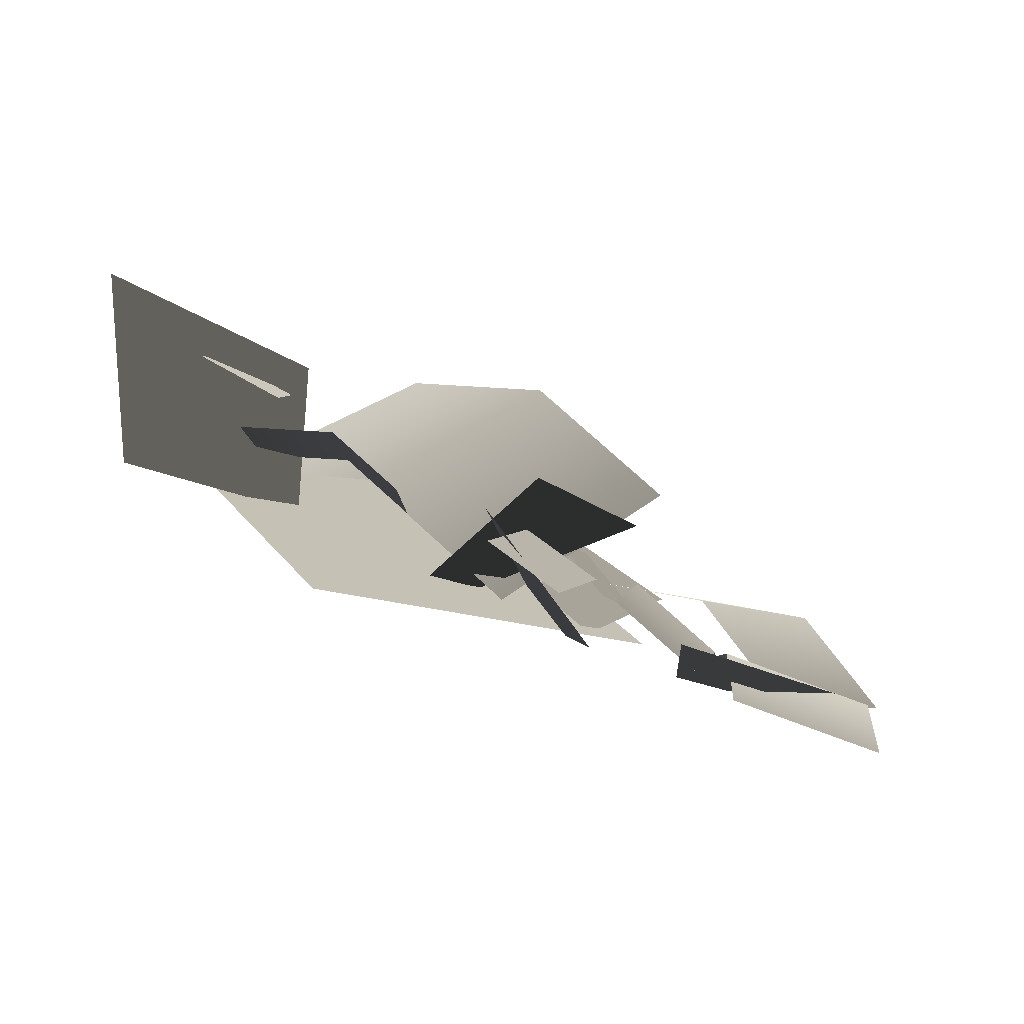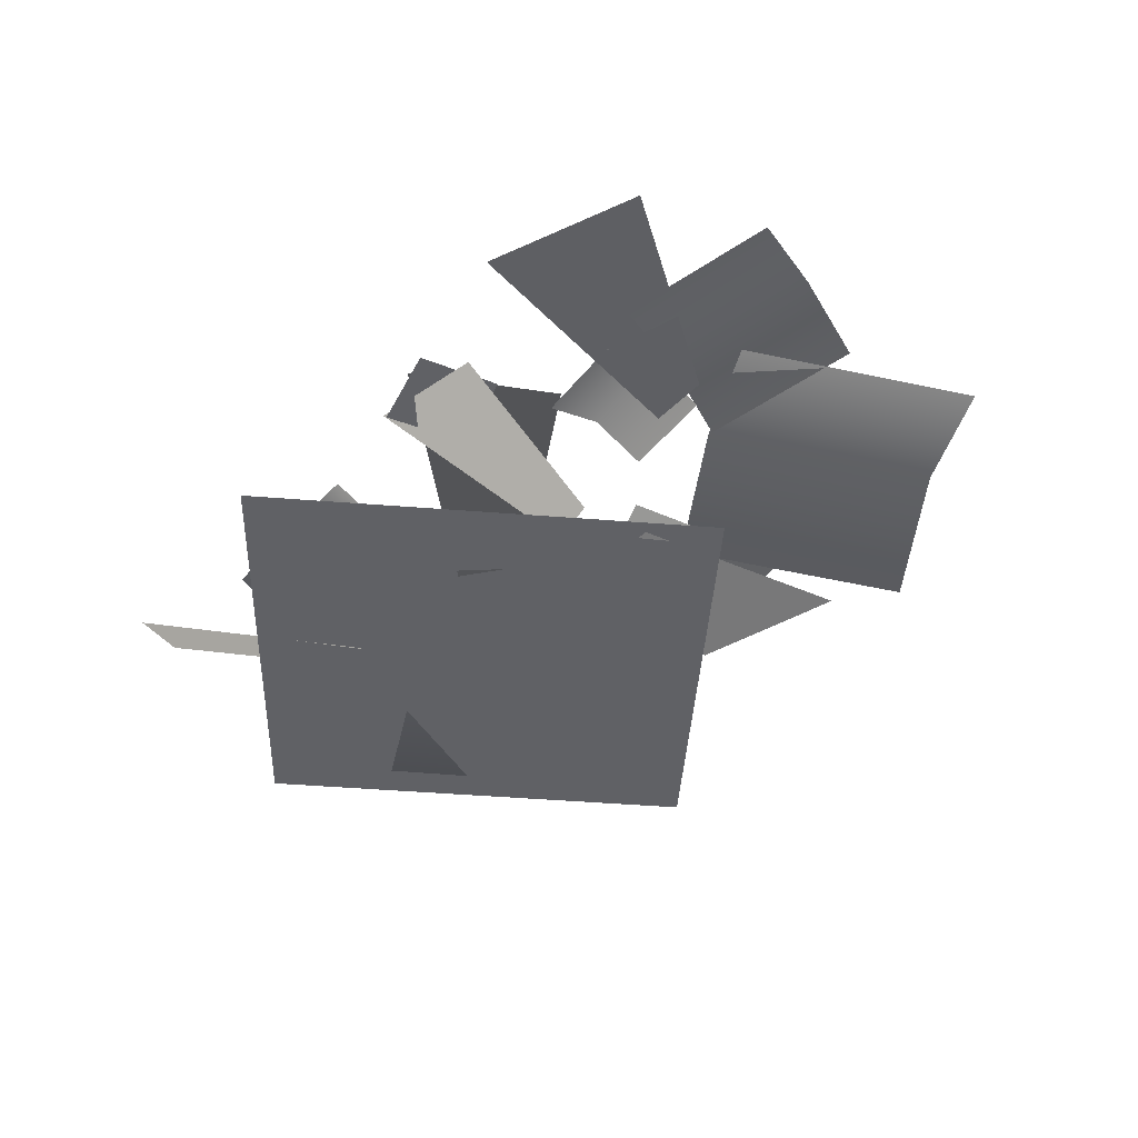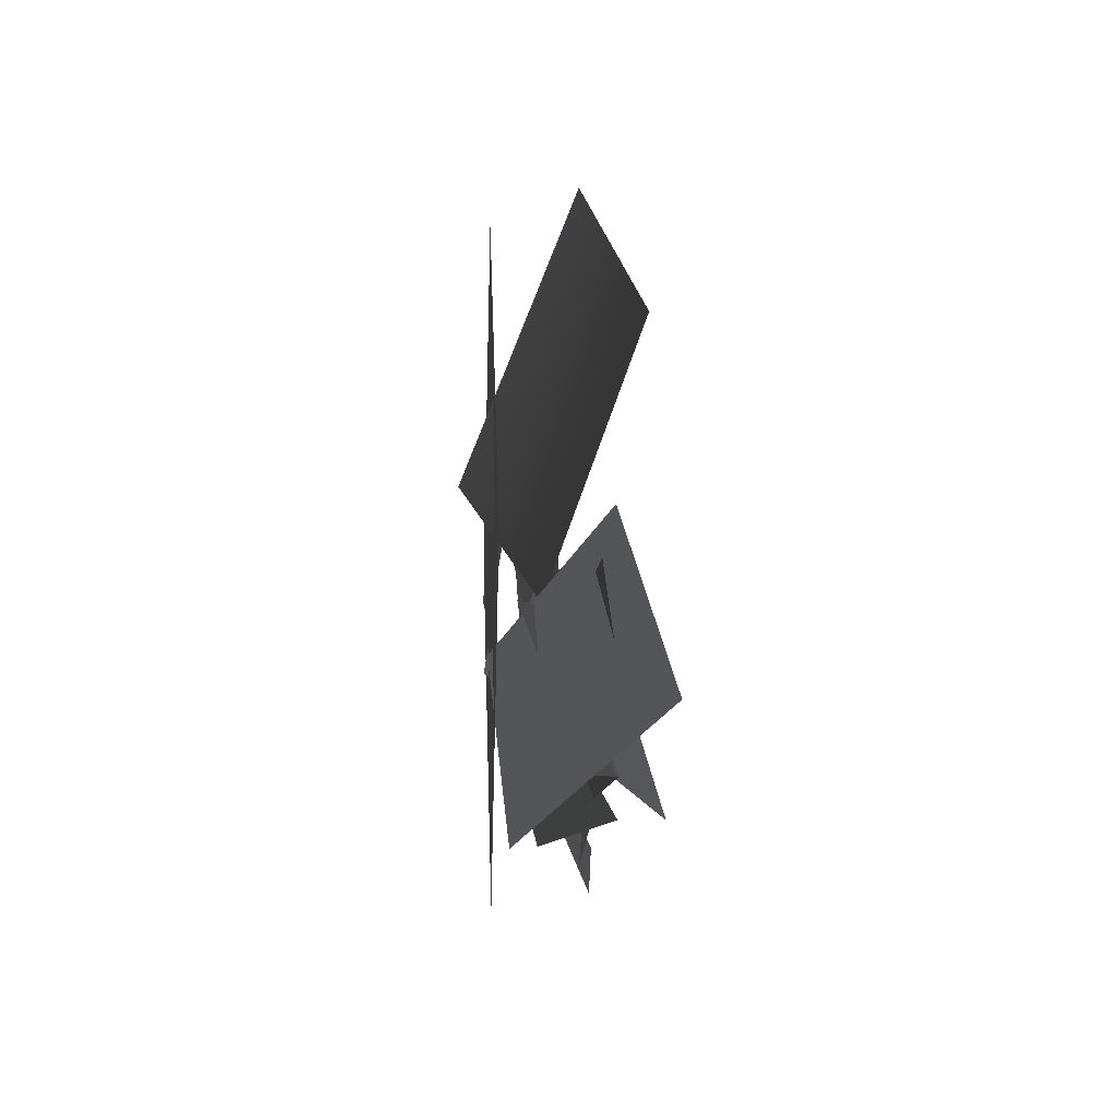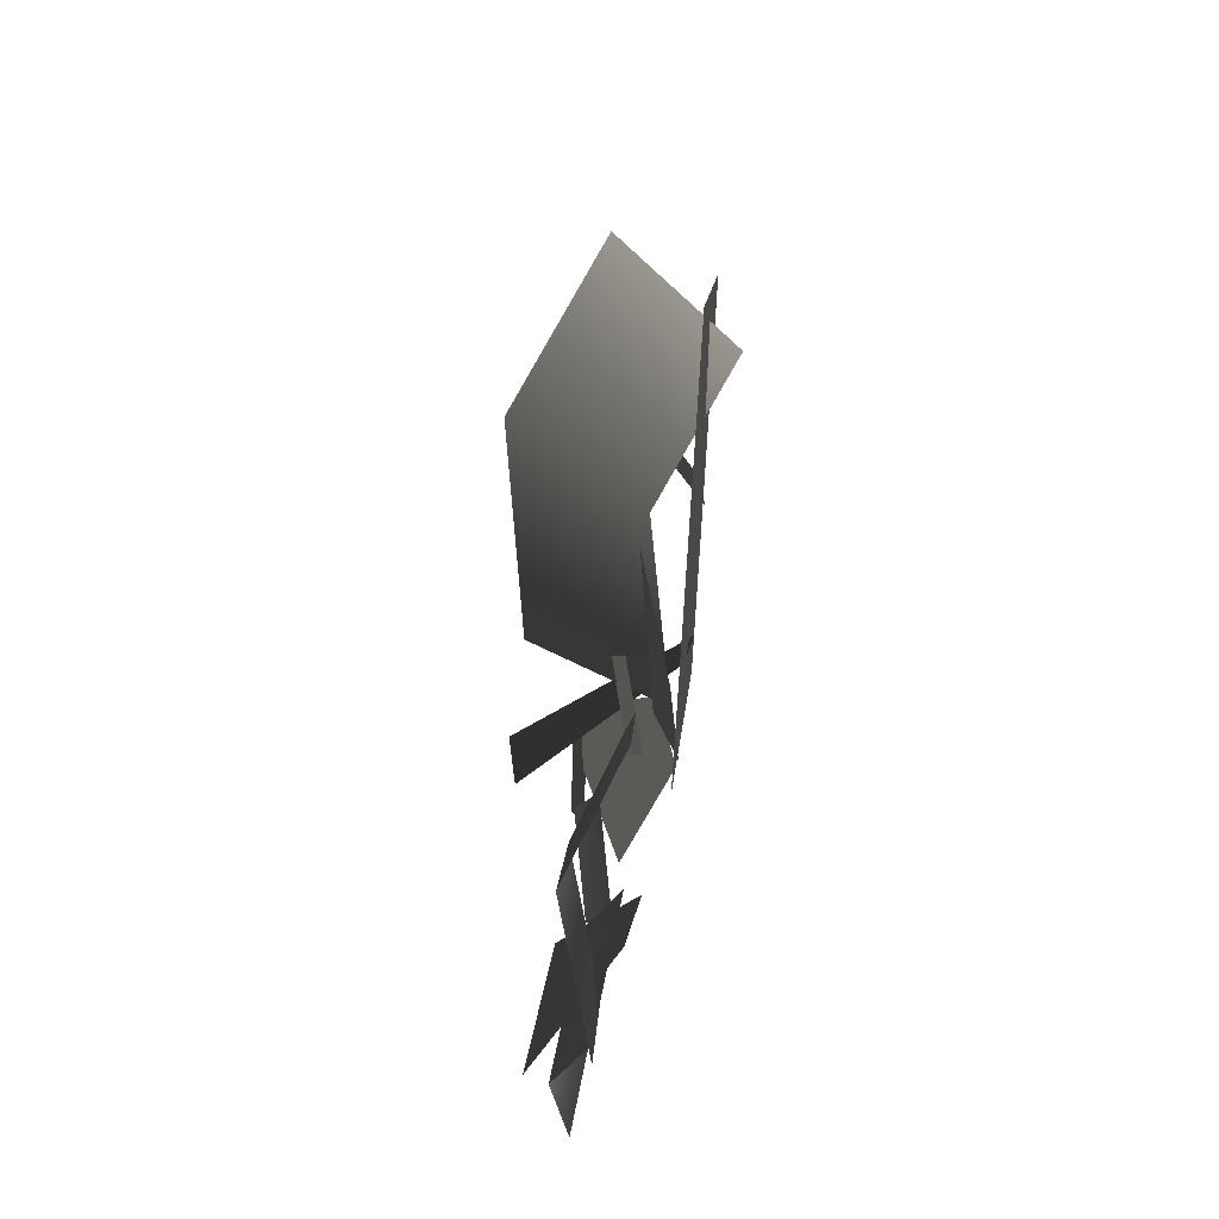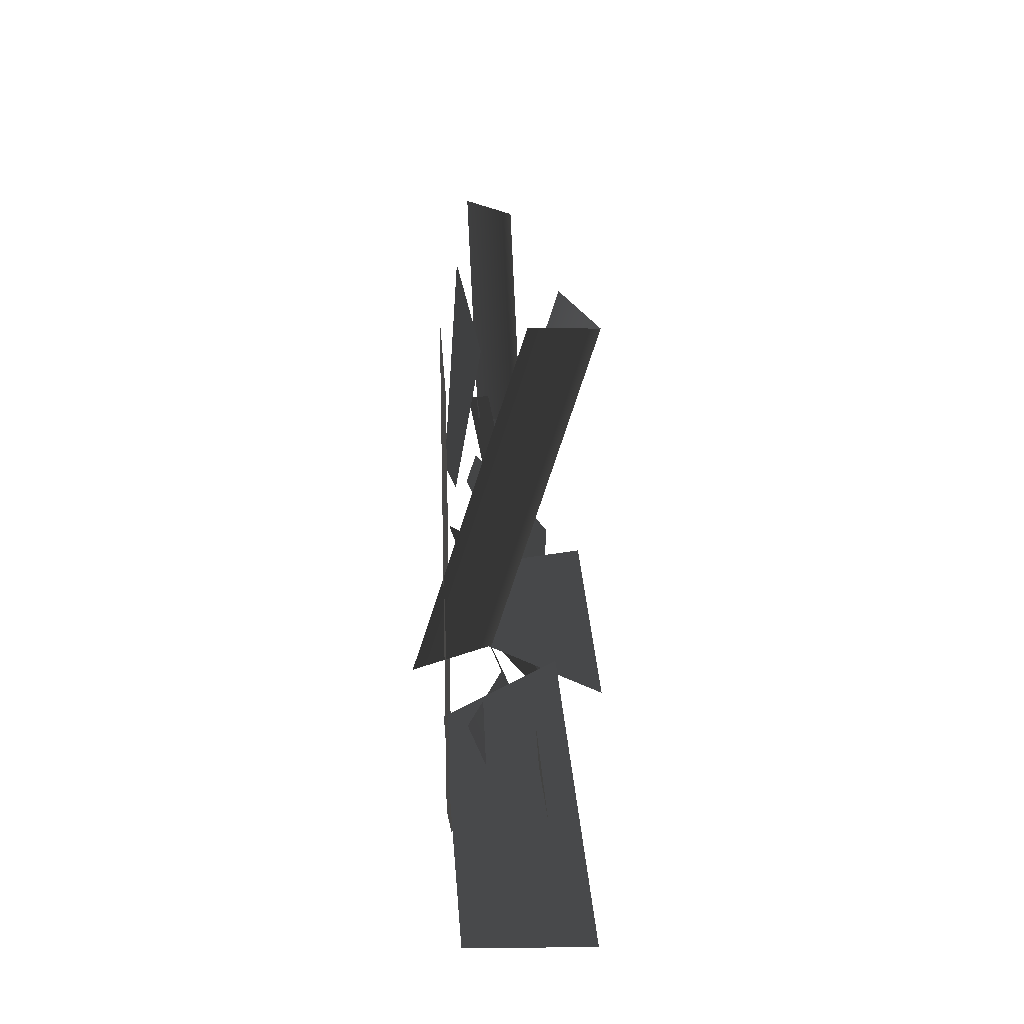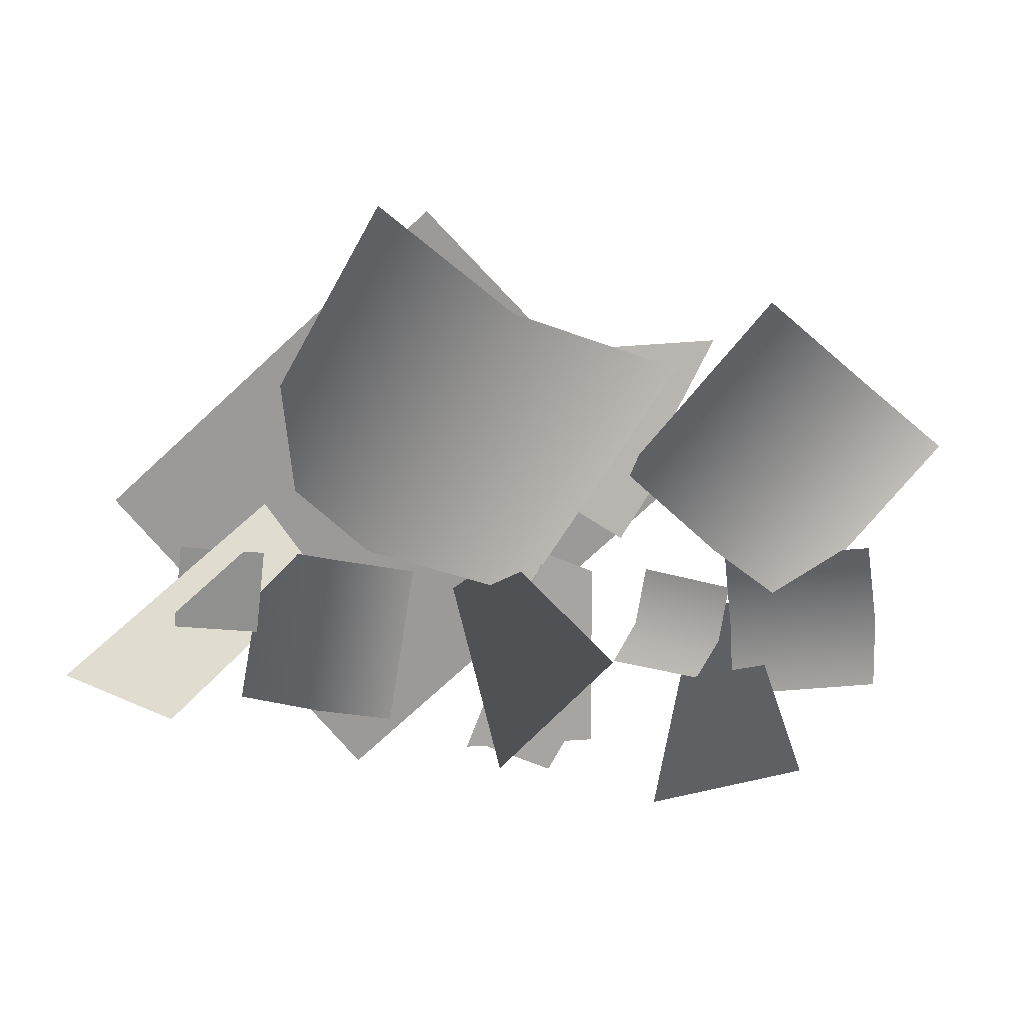
<metadata>
{"format":"obj","ext":"obj","renderer":"f3d","projection":"perspective","resolution":1024,"background":"white","views":[{"elev":-75.0,"azim":153.1,"up":"+Z"},{"elev":-50.1,"azim":-142.7,"up":"+Y"},{"elev":-3.4,"azim":87.0,"up":"+Z"},{"elev":53.2,"azim":-84.8,"up":"+Z"},{"elev":40.5,"azim":88.6,"up":"+Z"},{"elev":21.0,"azim":174.1,"up":"+Z"}]}
</metadata>
<code>
v -0.3356 0.2777 1.036
v -1.13 0.1608 1.031
v -0.6718 0.07649 0.02328
v -0.3646 0.1362 0.122
v -0.3646 0.1362 0.122
v -0.6718 0.07649 0.02328
v -1.13 0.1608 1.031
v -0.3356 0.2777 1.036
v -0.4906 0.3428 -1.164
v 0.2181 0.6809 -0.9985
v -0.248 0.1965 -0.1154
v -0.5167 0.09337 -0.273
v -0.5167 0.09337 -0.273
v -0.248 0.1965 -0.1154
v 0.2181 0.6809 -0.9985
v -0.4906 0.3428 -1.164
v -0.2326 0.532 -1.231
v 0.1449 0.5565 -1.046
v -0.0422 0.5953 -0.67
v -0.4197 0.5709 -0.8556
v -0.2326 0.532 -1.231
v -0.4197 0.5709 -0.8556
v -0.0422 0.5953 -0.67
v 0.1449 0.5565 -1.046
v -1.578 0.677 -1.238
v -0.7986 0.6156 -1.42
v -1.081 0.1935 -0.429
v -1.334 0.2473 -0.4405
v -1.334 0.2473 -0.4405
v -1.081 0.1935 -0.429
v -0.7986 0.6156 -1.42
v -1.578 0.677 -1.238
v -1.262 0.3524 -0.9267
v -1.225 0.4375 -0.5139
v -1.993 0.5022 -0.4583
v -2.03 0.4171 -0.8711
v -1.982 0.3257 -0.1057
v -1.214 0.261 -0.1613
v -1.262 0.3524 -0.9267
v -2.03 0.4171 -0.8711
v -1.993 0.5022 -0.4583
v -1.225 0.4375 -0.5139
v -1.982 0.3257 -0.1057
v -1.214 0.261 -0.1613
v -0.1335 0.1442 -0.3704
v 0.6985 0.3083 -0.01782
v -0.01006 0.8537 1.4
v -0.8421 0.6895 1.048
v 0.6124 0.4806 1.855
v 1.321 -0.06474 0.4367
v -0.1335 0.1442 -0.3704
v -0.8421 0.6895 1.048
v -0.01006 0.8537 1.4
v 0.6985 0.3083 -0.01782
v 0.6124 0.4806 1.855
v 1.321 -0.06474 0.4367
v -1.23 0.3132 -0.3084
v -1.16 0.4304 -0.5654
v -0.6907 0.5254 -0.3984
v -0.7611 0.4083 -0.1414
v -0.5905 0.46 -0.6422
v -1.06 0.3649 -0.8092
v -1.23 0.3132 -0.3084
v -0.7611 0.4083 -0.1414
v -0.6907 0.5254 -0.3984
v -1.16 0.4304 -0.5654
v -0.5905 0.46 -0.6422
v -1.06 0.3649 -0.8092
v 1.784 0.1349 -1.029
v 0.9553 0.06477 -0.2555
v 1.218 0.6001 0.3771
v 2.247 0.7688 -0.4435
v 1.784 0.1349 -1.029
v 2.247 0.7688 -0.4435
v 1.218 0.6001 0.3771
v 0.9553 0.06477 -0.2555
v -0.64 0.2933 -0.004191
v -0.3175 0.3969 0.2464
v -0.5545 0.3151 0.5851
v -0.8769 0.2115 0.3345
v -0.64 0.2933 -0.004191
v -0.8769 0.2115 0.3345
v -0.5545 0.3151 0.5851
v -0.3175 0.3969 0.2464
v -0.5323 0.8071 -0.4867
v 0.0669 0.9201 -1.008
v 0.243 0.0638 -0.3246
v -0.03877 0.09569 -0.1594
v -0.03877 0.09569 -0.1594
v 0.243 0.0638 -0.3246
v 0.0669 0.9201 -1.008
v -0.5323 0.8071 -0.4867
v 2.004 0.08724 0.2337
v 0.3517 0.08724 1.732
v -0.9944 0.08724 0.2478
v 0.7761 0.08724 -1.358
v 1.236 0.1842 -0.03105
v 0.8414 0.3589 -0.04763
v 0.9913 0.629 -0.7738
v 1.386 0.4542 -0.7572
v 0.6127 0.5447 -0.8833
v 0.4628 0.2746 -0.1571
v 1.236 0.1842 -0.03105
v 1.386 0.4542 -0.7572
v 0.9913 0.629 -0.7738
v 0.8414 0.3589 -0.04763
v 0.6127 0.5447 -0.8833
v 0.4628 0.2746 -0.1571
v 1.289 0.5593 -0.3419
v 1.707 0.5663 -0.2884
v 1.655 0.5103 0.126
v 1.237 0.5033 0.07246
v 1.289 0.5593 -0.3419
v 1.237 0.5033 0.07246
v 1.655 0.5103 0.126
v 1.707 0.5663 -0.2884
v -1.583 0.324 -0.4378
v -1.102 0.5024 -0.009547
v -1.859 0.4632 0.8742
v -2.341 0.2847 0.446
v -1.417 0.2216 1.242
v -0.6599 0.2608 0.3587
v -1.583 0.324 -0.4378
v -2.341 0.2847 0.446
v -1.859 0.4632 0.8742
v -1.102 0.5024 -0.009547
v -1.417 0.2216 1.242
v -0.6599 0.2608 0.3587
g Alpha_2763_731
f 1 3 2
f 1 4 3
f 5 7 6
f 5 8 7
f 9 11 10
f 9 12 11
f 13 15 14
f 13 16 15
f 17 19 18
f 17 20 19
f 21 23 22
f 21 24 23
f 25 27 26
f 25 28 27
f 29 31 30
f 29 32 31
f 33 35 34
f 33 36 35
f 34 35 37
f 34 37 38
f 39 41 40
f 39 42 41
f 42 43 41
f 42 44 43
f 45 47 46
f 45 48 47
f 46 47 49
f 46 49 50
f 51 53 52
f 51 54 53
f 54 55 53
f 54 56 55
f 57 59 58
f 57 60 59
f 58 59 61
f 58 61 62
f 63 65 64
f 63 66 65
f 66 67 65
f 66 68 67
f 69 71 70
f 69 72 71
f 73 75 74
f 73 76 75
f 77 79 78
f 77 80 79
f 81 83 82
f 81 84 83
f 85 87 86
f 85 88 87
f 89 91 90
f 89 92 91
f 93 95 94
f 93 96 95
f 97 99 98
f 97 100 99
f 98 99 101
f 98 101 102
f 103 105 104
f 103 106 105
f 106 107 105
f 106 108 107
f 109 111 110
f 109 112 111
f 113 115 114
f 113 116 115
f 117 119 118
f 117 120 119
f 118 119 121
f 118 121 122
f 123 125 124
f 123 126 125
f 126 127 125
f 126 128 127

</code>
